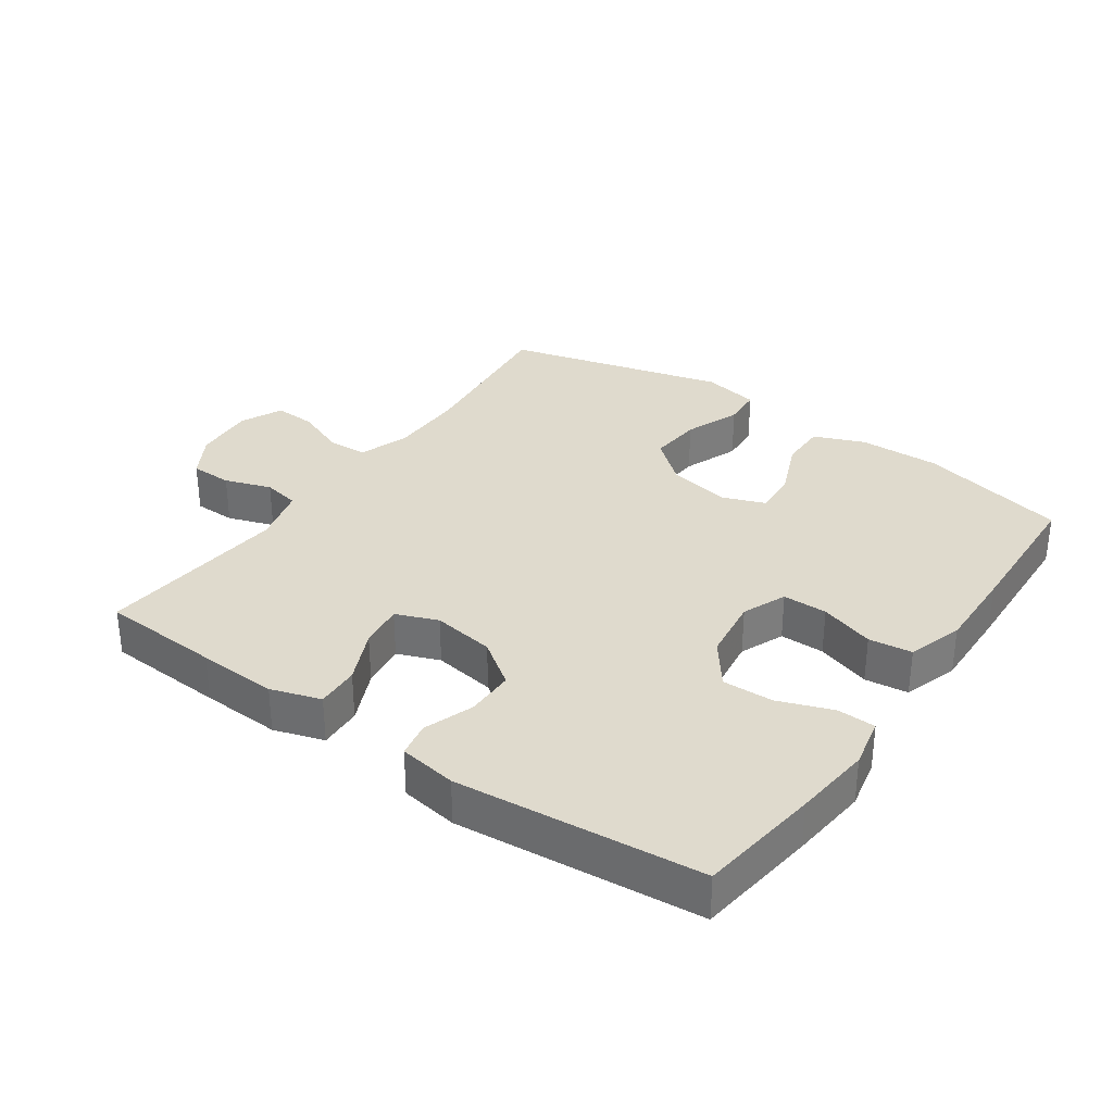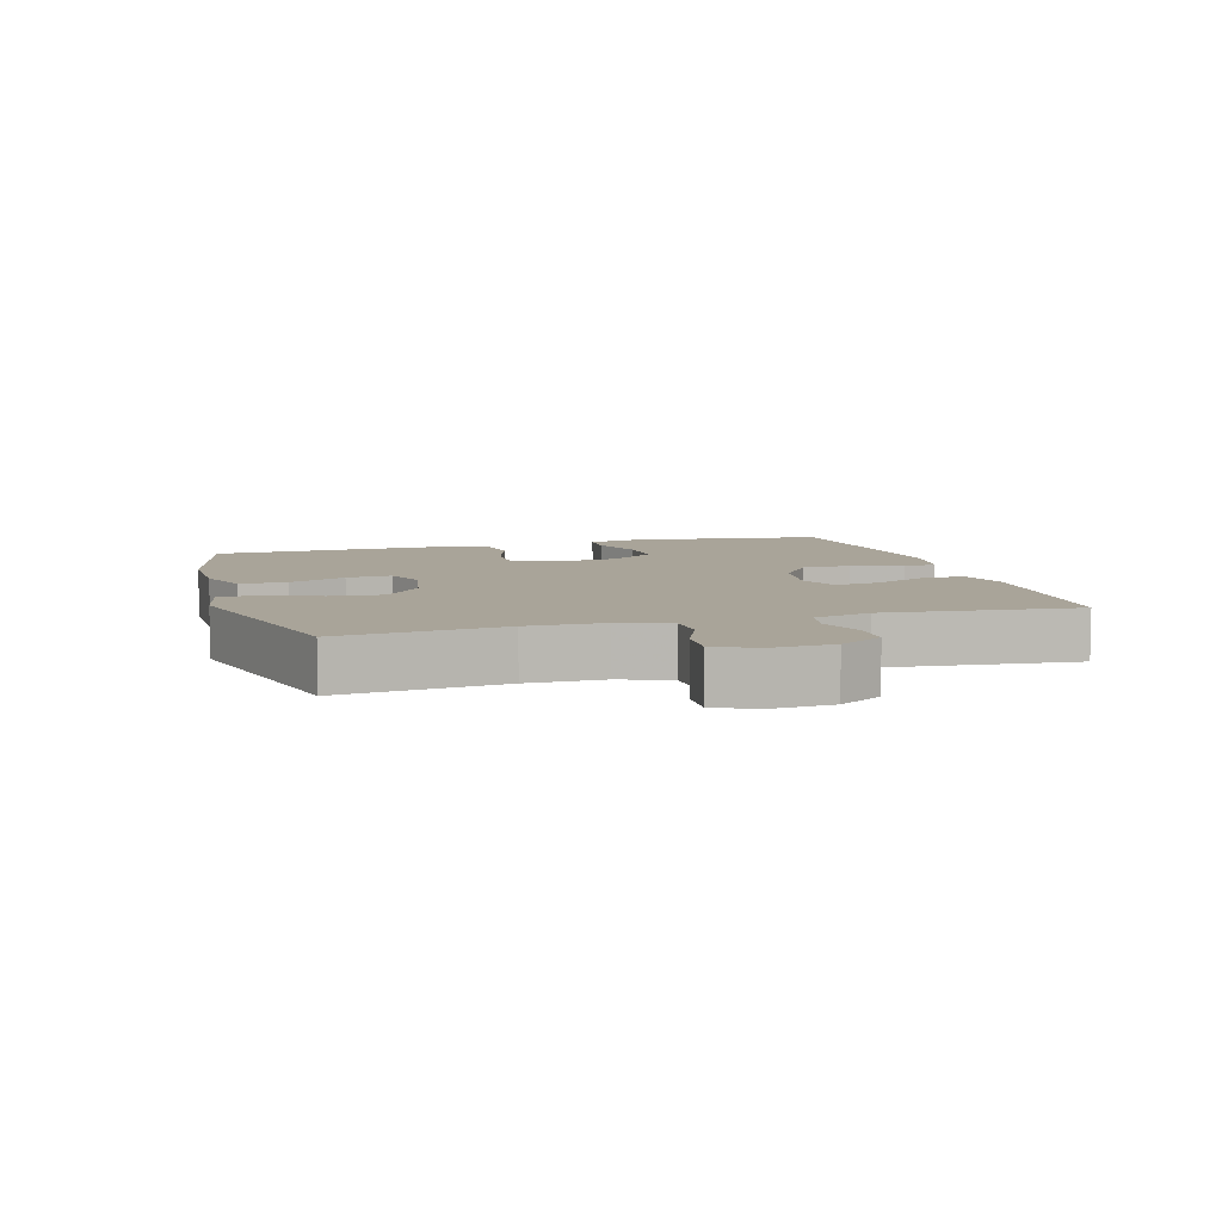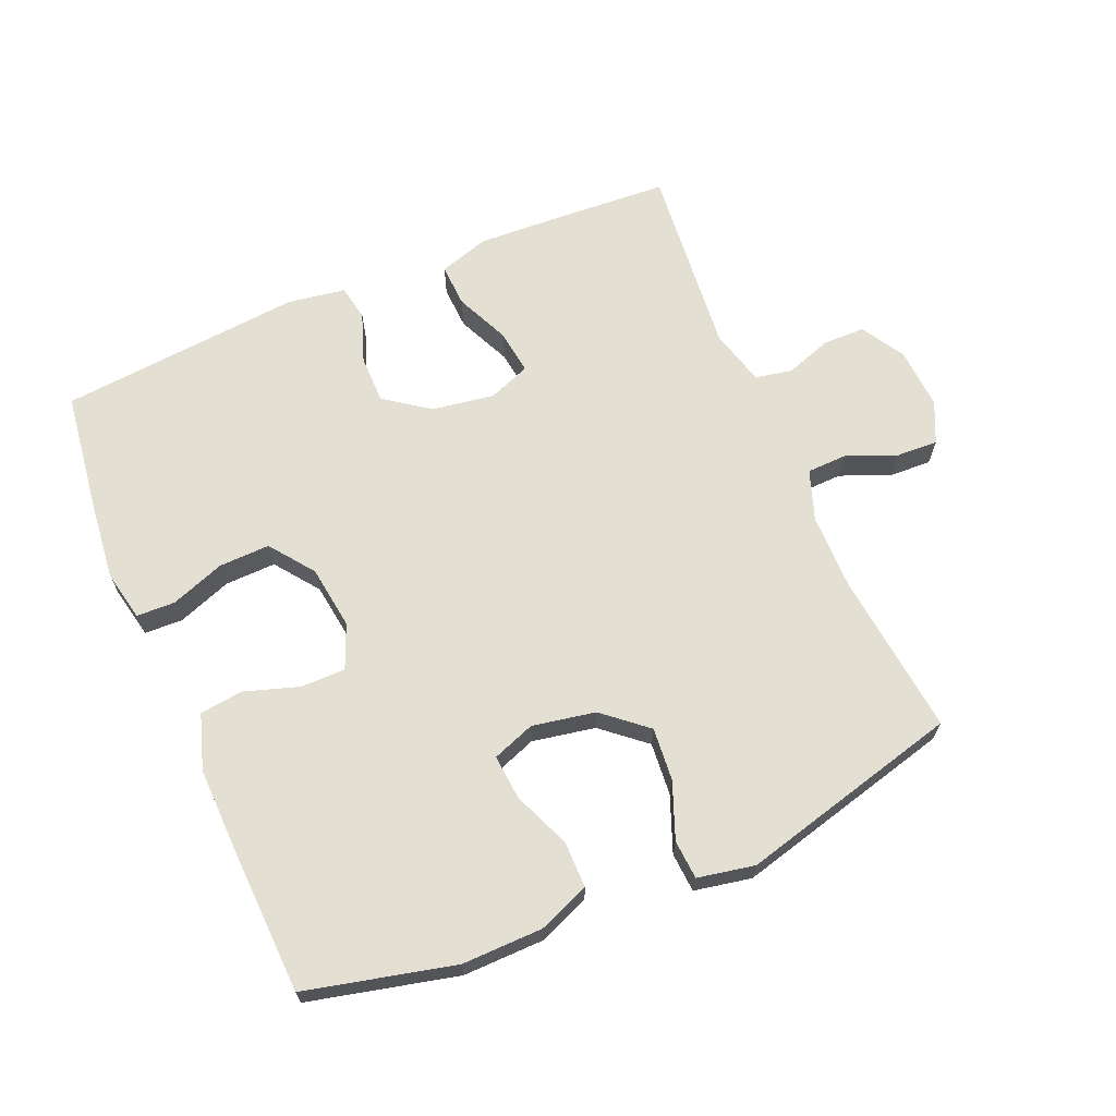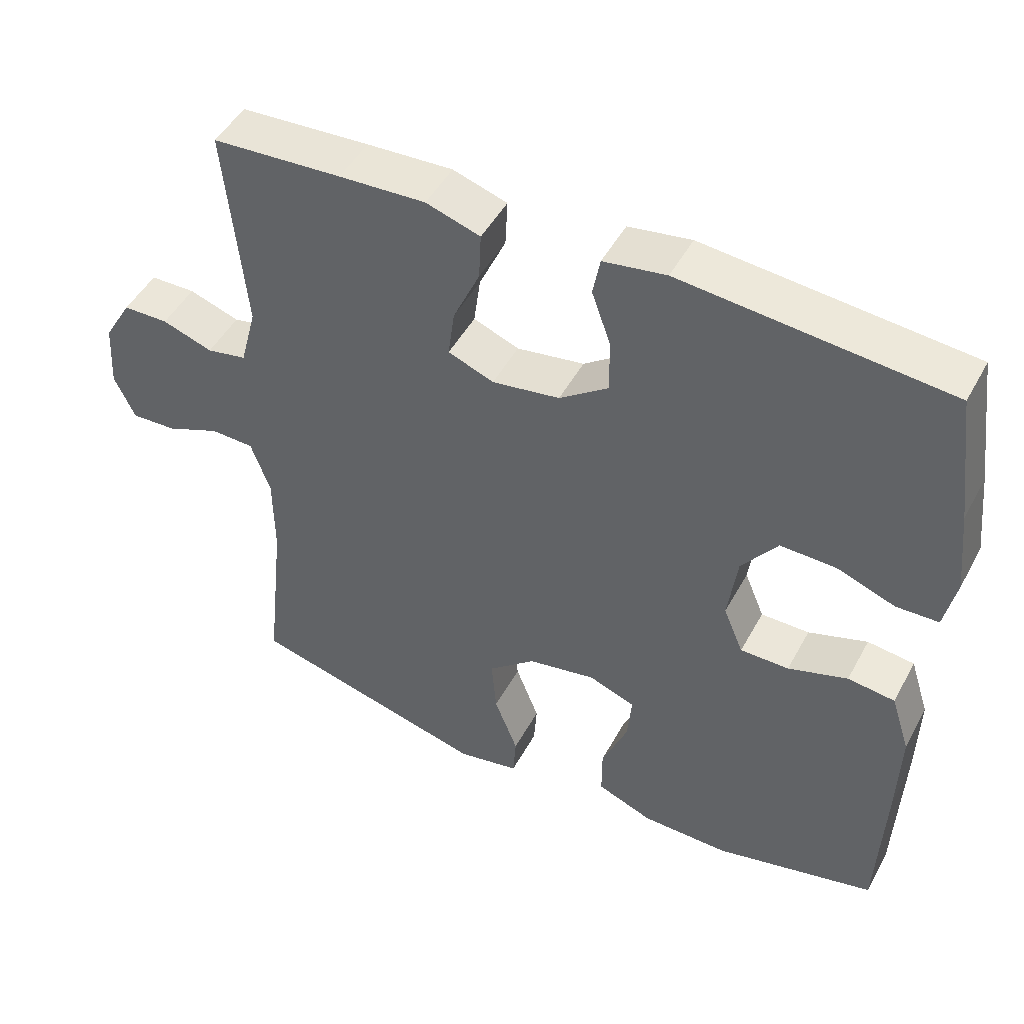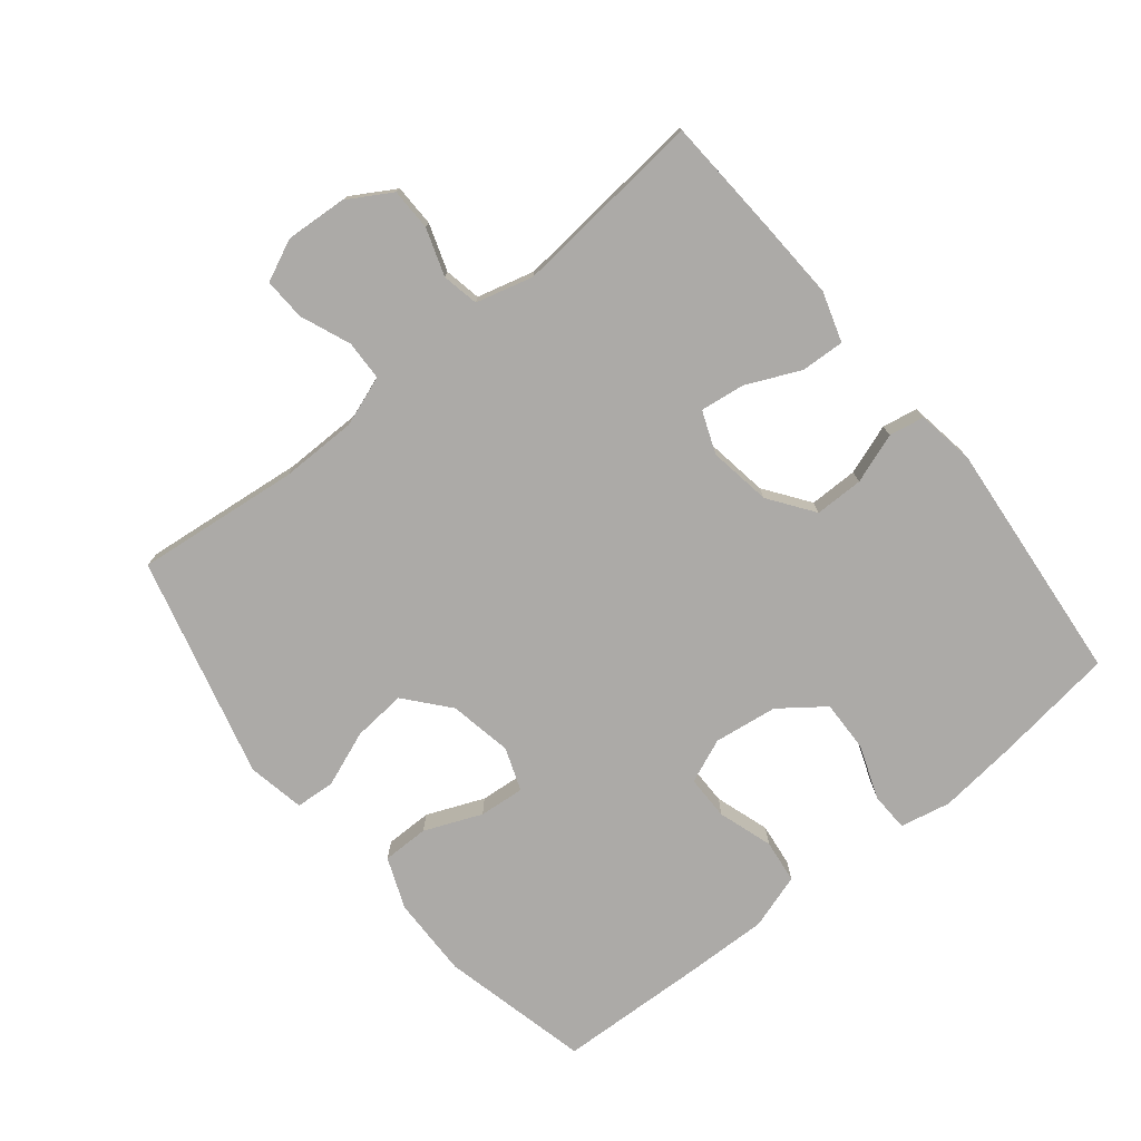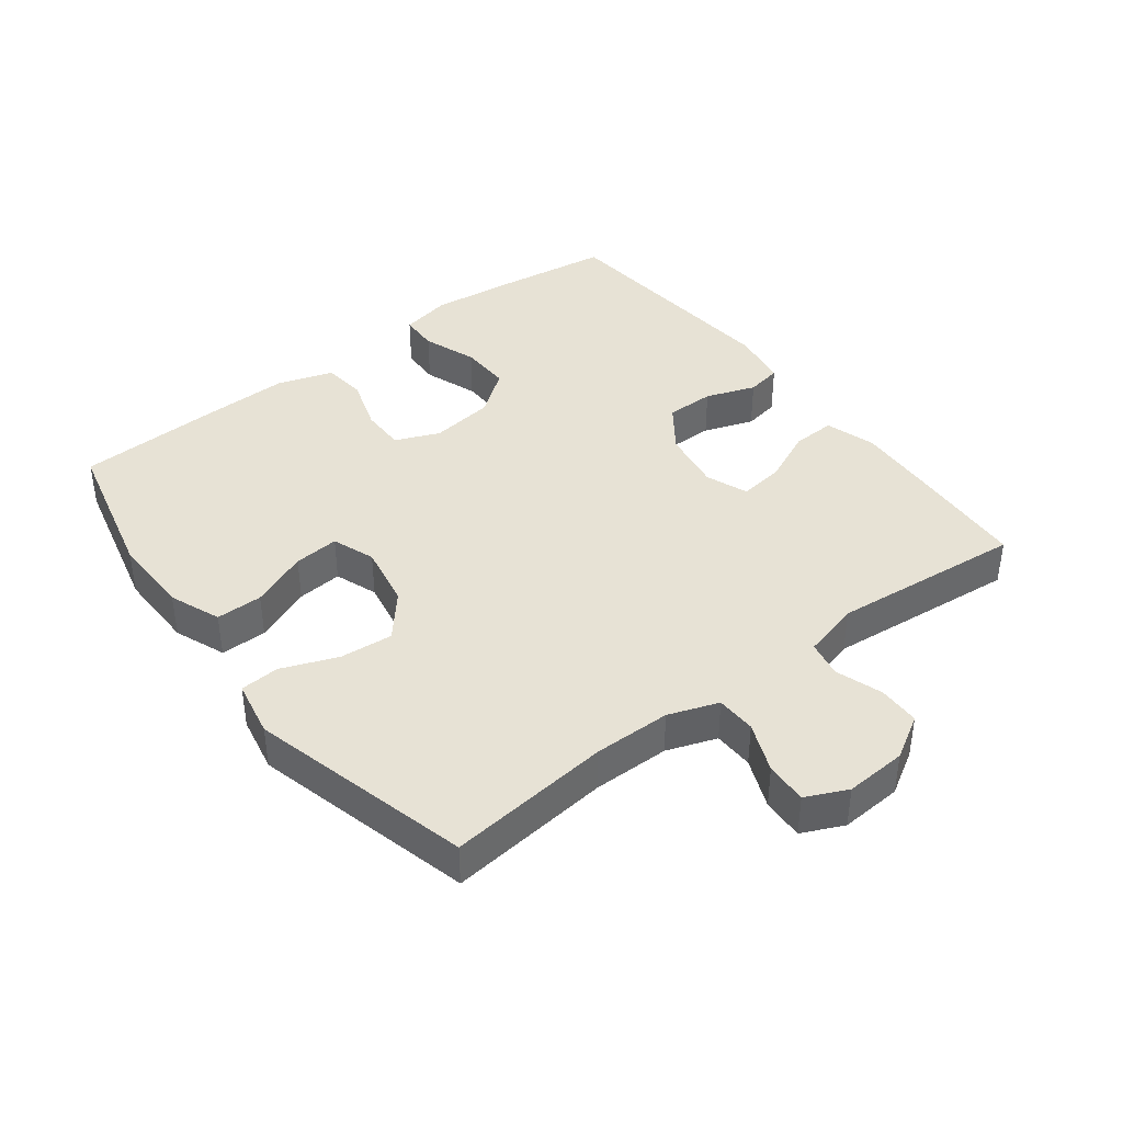
<metadata>
{"format":"obj","ext":"obj","renderer":"f3d","projection":"perspective","resolution":1024,"background":"white","views":[{"elev":32.7,"azim":34.8,"up":"+Y"},{"elev":7.2,"azim":-106.0,"up":"+Y"},{"elev":66.5,"azim":156.9,"up":"+Y"},{"elev":47.9,"azim":27.5,"up":"+Z"},{"elev":-76.1,"azim":-51.1,"up":"+Y"},{"elev":40.5,"azim":-127.3,"up":"+Y"}]}
</metadata>
<code>
v -0.5 0.07 -0.5
v -0.473 0.07 -0.251
v -0.474 0.07 -0.134
v -0.501 0.07 -0.058
v -0.562 0.07 -0.056
v -0.638 0.07 -0.087
v -0.702 0.07 -0.09
v -0.731 0.07 -0.027
v -0.725 0.07 0.067
v -0.686 0.07 0.133
v -0.622 0.07 0.134
v -0.551 0.07 0.11
v -0.495 0.07 0.121
v -0.472 0.07 0.208
v -0.5 0.07 0.5
v -0.318 0.07 0.511
v -0.197 0.07 0.517
v -0.121 0.07 0.493
v -0.124 0.07 0.427
v -0.161 0.07 0.345
v -0.17 0.07 0.277
v -0.106 0.07 0.252
v -0.011 0.07 0.267
v 0.057 0.07 0.316
v 0.057 0.07 0.39
v 0.03 0.07 0.466
v 0.04 0.07 0.52
v 0.128 0.07 0.534
v 0.5 0.07 0.5
v 0.525 0.07 0.315
v 0.538 0.07 0.196
v 0.522 0.07 0.119
v 0.463 0.07 0.117
v 0.381 0.07 0.147
v 0.303 0.07 0.149
v 0.253 0.07 0.082
v 0.24 0.07 -0.015
v 0.268 0.07 -0.082
v 0.336 0.07 -0.082
v 0.419 0.07 -0.055
v 0.485 0.07 -0.063
v 0.512 0.07 -0.147
v 0.509 0.07 -0.274
v 0.5 0.07 -0.5
v 0.274 0.07 -0.554
v 0.151 0.07 -0.552
v 0.073 0.07 -0.521
v 0.073 0.07 -0.45
v 0.109 0.07 -0.363
v 0.115 0.07 -0.294
v 0.05 0.07 -0.27
v -0.046 0.07 -0.288
v -0.112 0.07 -0.344
v -0.105 0.07 -0.425
v -0.072 0.07 -0.51
v -0.076 0.07 -0.57
v -0.163 0.07 -0.587
v -0.5 0 -0.5
v -0.473 0 -0.251
v -0.474 0 -0.134
v -0.501 0 -0.058
v -0.562 0 -0.056
v -0.638 0 -0.087
v -0.702 0 -0.09
v -0.731 0 -0.027
v -0.725 0 0.067
v -0.686 0 0.133
v -0.622 0 0.134
v -0.551 0 0.11
v -0.495 0 0.121
v -0.472 0 0.208
v -0.5 0 0.5
v -0.318 0 0.511
v -0.197 0 0.517
v -0.121 0 0.493
v -0.124 0 0.427
v -0.161 0 0.345
v -0.17 0 0.277
v -0.106 0 0.252
v -0.011 0 0.267
v 0.057 0 0.316
v 0.057 0 0.39
v 0.03 0 0.466
v 0.04 0 0.52
v 0.128 0 0.534
v 0.5 0 0.5
v 0.525 0 0.315
v 0.538 0 0.196
v 0.522 0 0.119
v 0.463 0 0.117
v 0.381 0 0.147
v 0.303 0 0.149
v 0.253 0 0.082
v 0.24 0 -0.015
v 0.268 0 -0.082
v 0.336 0 -0.082
v 0.419 0 -0.055
v 0.485 0 -0.063
v 0.512 0 -0.147
v 0.509 0 -0.274
v 0.5 0 -0.5
v 0.274 0 -0.554
v 0.151 0 -0.552
v 0.073 0 -0.521
v 0.073 0 -0.45
v 0.109 0 -0.363
v 0.115 0 -0.294
v 0.05 0 -0.27
v -0.046 0 -0.288
v -0.112 0 -0.344
v -0.105 0 -0.425
v -0.072 0 -0.51
v -0.076 0 -0.57
v -0.163 0 -0.587
f 57 1 2
f 56 57 2
f 55 56 2
f 54 55 2
f 53 54 2 3
f 52 53 3 4
f 51 52 4
f 50 51 4
f 47 48 49
f 46 47 49
f 45 46 49
f 44 45 49
f 43 44 49
f 42 43 49
f 41 42 49
f 40 41 49
f 39 40 49
f 38 39 49 50
f 37 38 50 4
f 32 33 34
f 31 32 34
f 30 31 34
f 29 30 34
f 28 29 34
f 27 28 34
f 26 27 34
f 25 26 34
f 24 25 34 35
f 23 24 35 36
f 18 19 20
f 17 18 20
f 16 17 20
f 15 16 20
f 14 15 20
f 13 14 20 21
f 10 11 12
f 9 10 12
f 8 9 12
f 7 8 12
f 6 7 12
f 5 6 12
f 5 12 13
f 4 5 13
f 37 4 13
f 36 37 13
f 23 36 13
f 22 23 13
f 13 21 22
f 59 58 114
f 59 114 113
f 59 113 112
f 59 112 111
f 60 59 111 110
f 61 60 110 109
f 61 109 108
f 61 108 107
f 106 105 104
f 106 104 103
f 106 103 102
f 106 102 101
f 106 101 100
f 106 100 99
f 106 99 98
f 106 98 97
f 106 97 96
f 107 106 96 95
f 61 107 95 94
f 91 90 89
f 91 89 88
f 91 88 87
f 91 87 86
f 91 86 85
f 91 85 84
f 91 84 83
f 91 83 82
f 92 91 82 81
f 93 92 81 80
f 77 76 75
f 77 75 74
f 77 74 73
f 77 73 72
f 77 72 71
f 78 77 71 70
f 69 68 67
f 69 67 66
f 69 66 65
f 69 65 64
f 69 64 63
f 69 63 62
f 70 69 62
f 70 62 61
f 70 61 94
f 70 94 93
f 70 93 80
f 70 80 79
f 79 78 70
f 1 58 59 2
f 2 59 60 3
f 3 60 61 4
f 4 61 62 5
f 5 62 63 6
f 6 63 64 7
f 7 64 65 8
f 8 65 66 9
f 9 66 67 10
f 10 67 68 11
f 11 68 69 12
f 12 69 70 13
f 13 70 71 14
f 14 71 72 15
f 15 72 73 16
f 16 73 74 17
f 17 74 75 18
f 18 75 76 19
f 19 76 77 20
f 20 77 78 21
f 21 78 79 22
f 22 79 80 23
f 23 80 81 24
f 24 81 82 25
f 25 82 83 26
f 26 83 84 27
f 27 84 85 28
f 28 85 86 29
f 29 86 87 30
f 30 87 88 31
f 31 88 89 32
f 32 89 90 33
f 33 90 91 34
f 34 91 92 35
f 35 92 93 36
f 36 93 94 37
f 37 94 95 38
f 38 95 96 39
f 39 96 97 40
f 40 97 98 41
f 41 98 99 42
f 42 99 100 43
f 43 100 101 44
f 44 101 102 45
f 45 102 103 46
f 46 103 104 47
f 47 104 105 48
f 48 105 106 49
f 49 106 107 50
f 50 107 108 51
f 51 108 109 52
f 52 109 110 53
f 53 110 111 54
f 54 111 112 55
f 55 112 113 56
f 56 113 114 57
f 57 114 58 1

</code>
